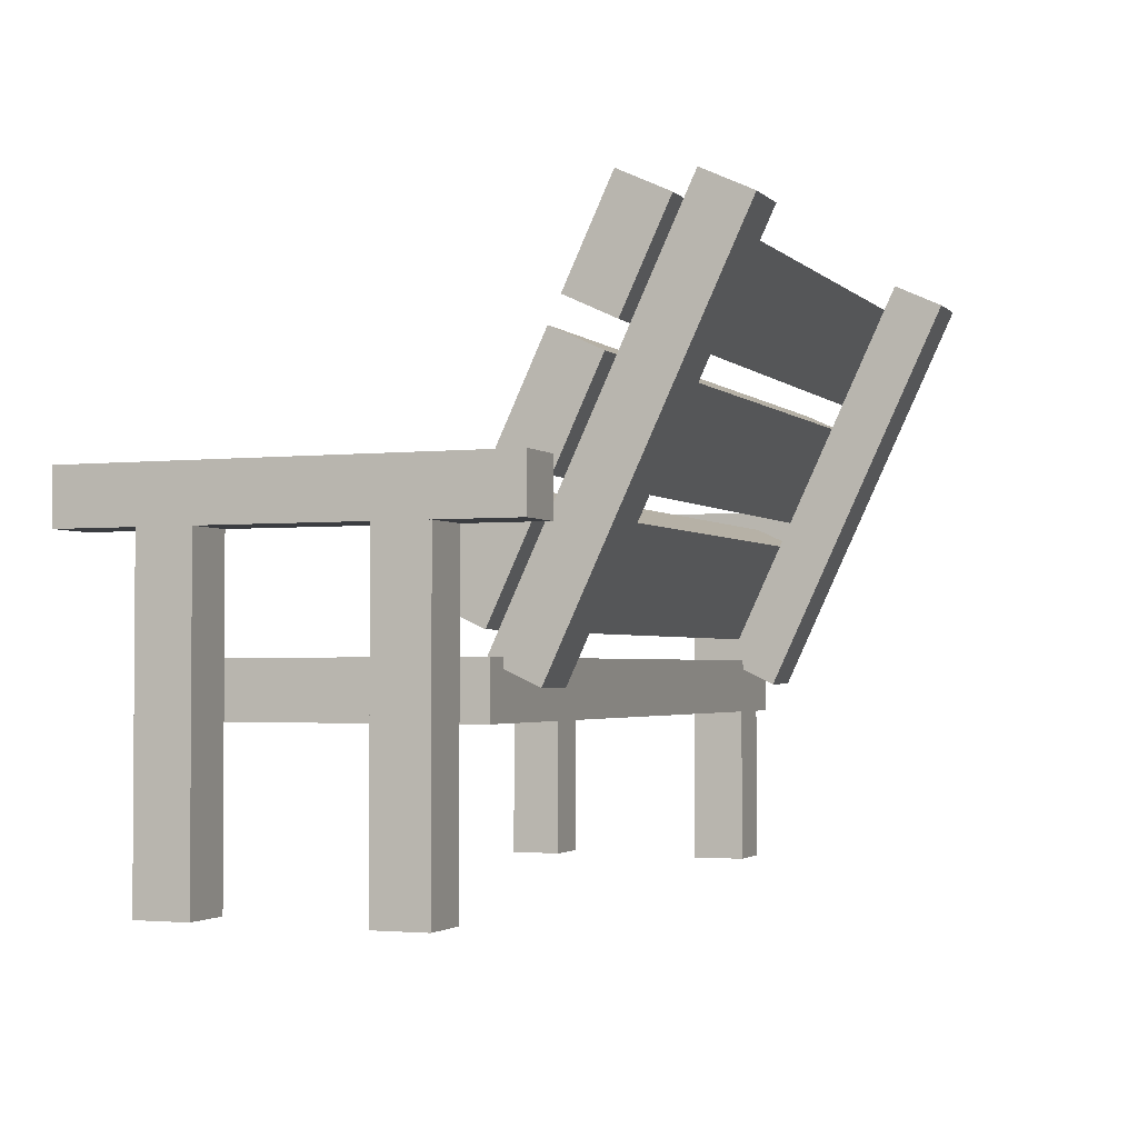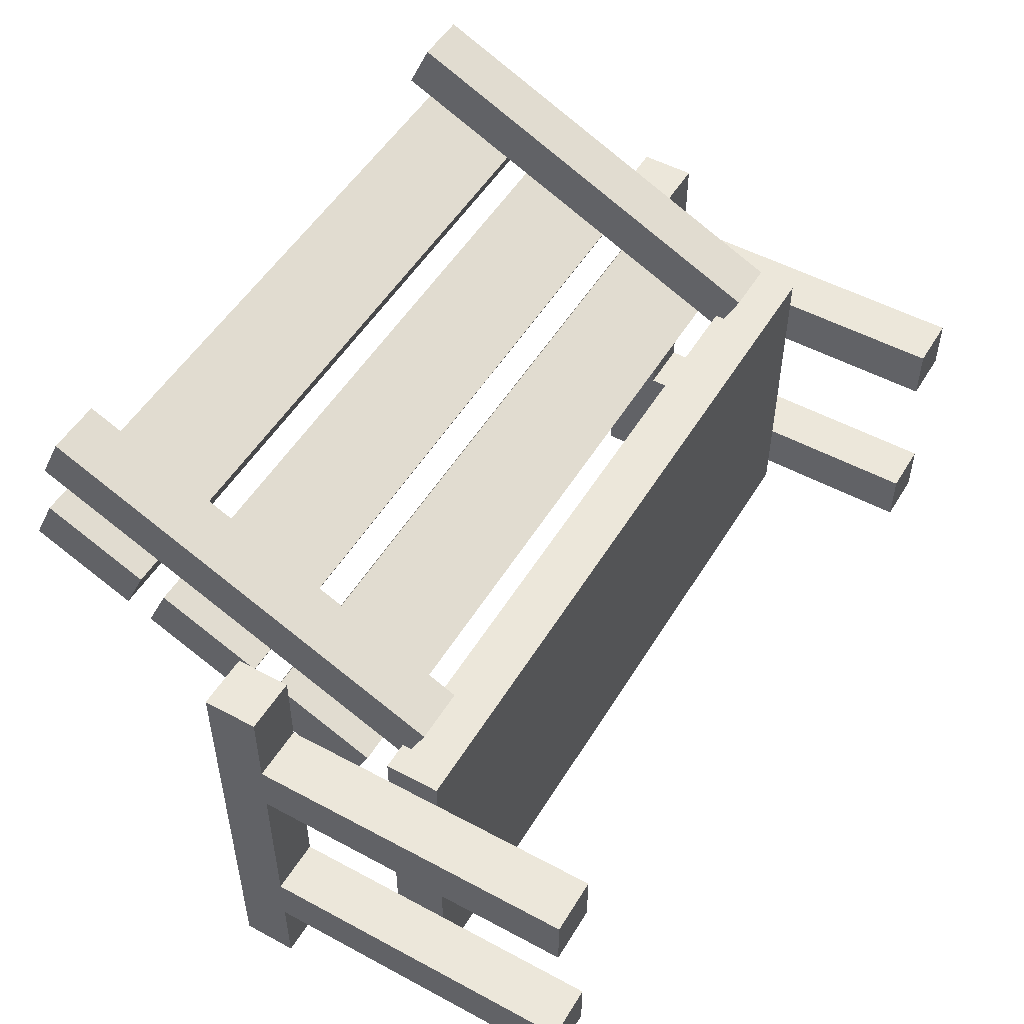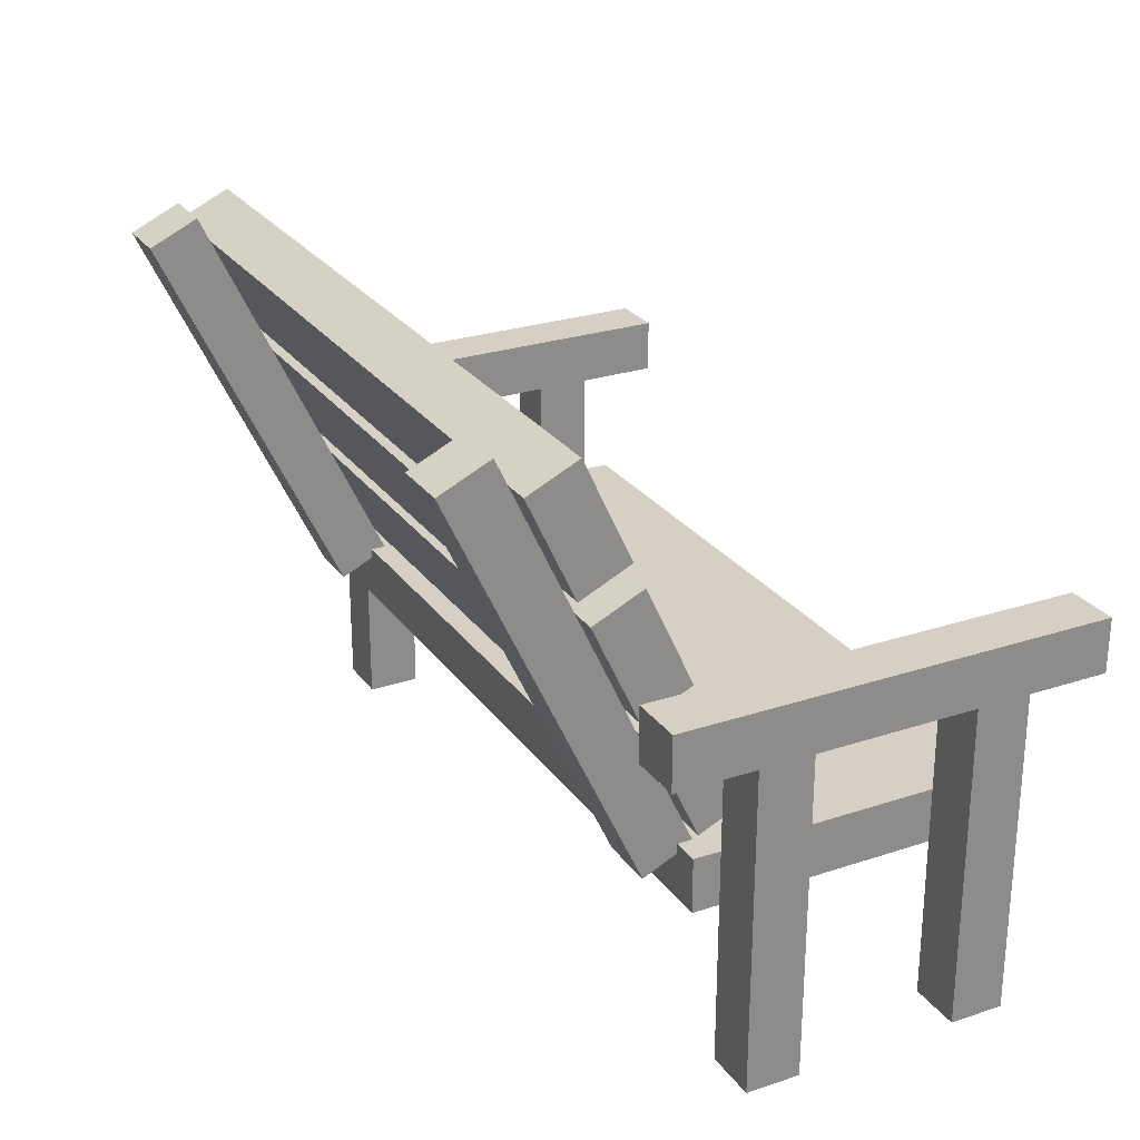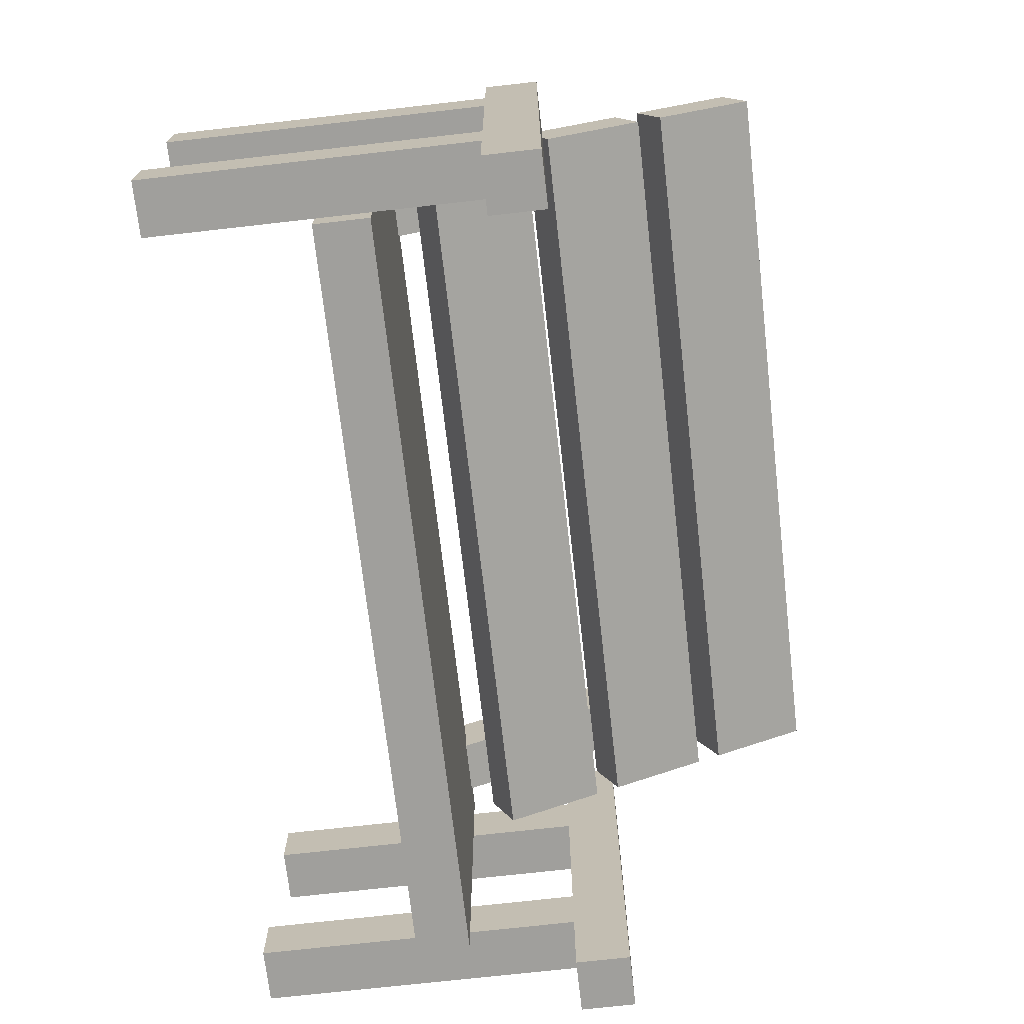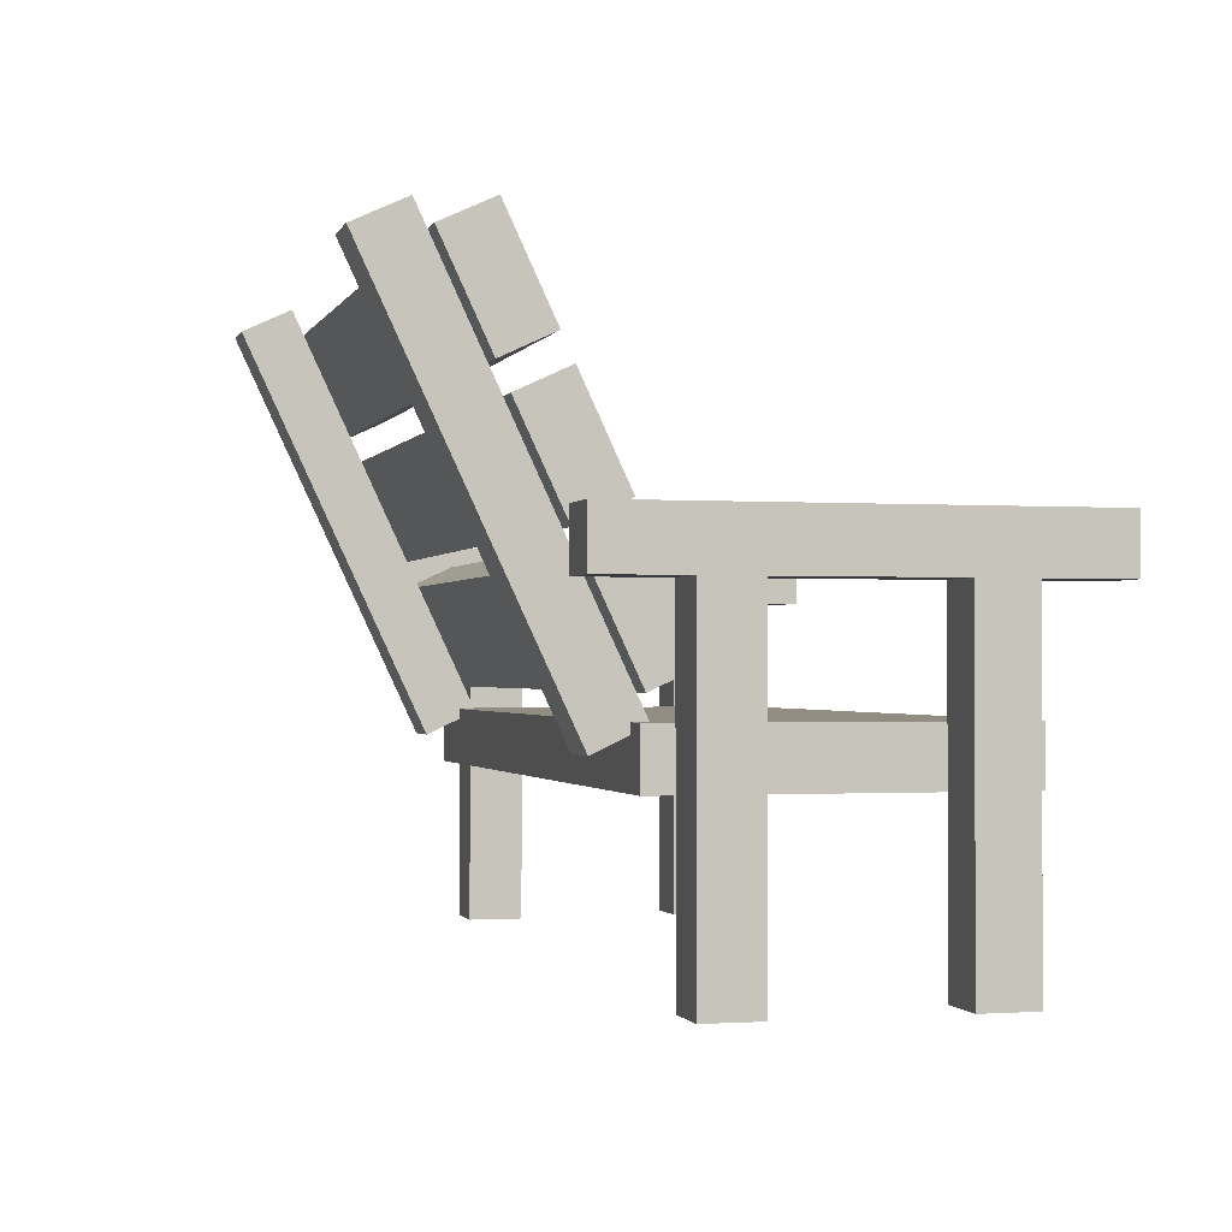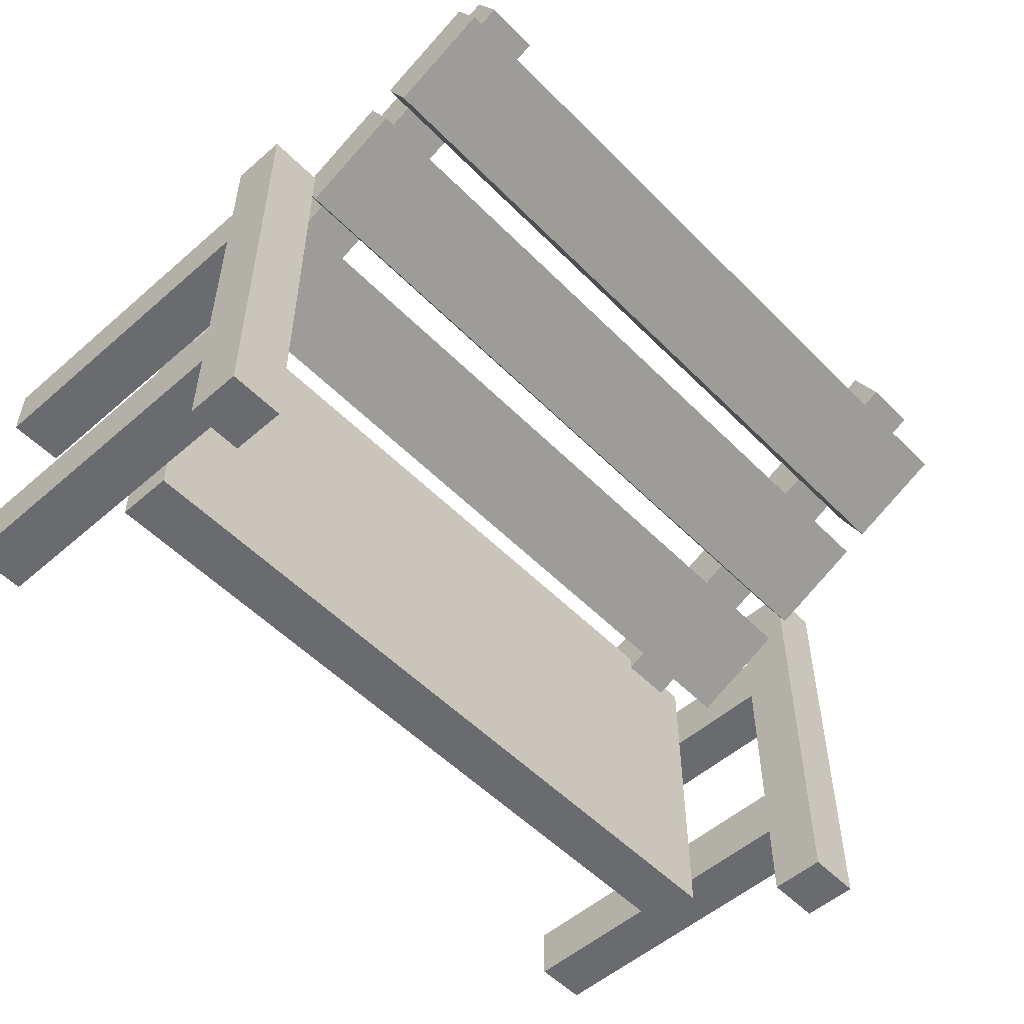
<metadata>
{"format":"obj","ext":"obj","renderer":"f3d","projection":"perspective","resolution":1024,"background":"white","views":[{"elev":-2.4,"azim":-68.5,"up":"+Y"},{"elev":51.2,"azim":-59.6,"up":"+Z"},{"elev":26.2,"azim":62.4,"up":"+Y"},{"elev":-71.2,"azim":96.5,"up":"+Z"},{"elev":-1.1,"azim":75.2,"up":"+Y"},{"elev":-53.3,"azim":133.0,"up":"+Z"}]}
</metadata>
<code>
o cube
v 1.875 0.5 0.75
v 1.875 0.5 0
v 1.875 0.375 0.75
v 1.875 0.375 0
v 0.125 0.5 0
v 0.125 0.5 0.75
v 0.125 0.375 0
v 0.125 0.375 0.75
f 4 7 5 2
f 3 4 2 1
f 8 3 1 6
f 7 8 6 5
f 6 1 2 5
f 7 4 3 8
o cube
v 0.125 0.75 0.1875
v 0.125 0.75 0.0625
v 0.125 0 0.1875
v 0.125 0 0.0625
v 0 0.75 0.0625
v 0 0.75 0.1875
v 0 0 0.0625
v 0 0 0.1875
f 12 15 13 10
f 11 12 10 9
f 16 11 9 14
f 15 16 14 13
f 14 9 10 13
f 15 12 11 16
o cube
v 0.125 0.75 0.6875
v 0.125 0.75 0.5625
v 0.125 0 0.6875
v 0.125 0 0.5625
v 0 0.75 0.5625
v 0 0.75 0.6875
v 0 0 0.5625
v 0 0 0.6875
f 20 23 21 18
f 19 20 18 17
f 24 19 17 22
f 23 24 22 21
f 22 17 18 21
f 23 20 19 24
o cube
v 2 0.75 0.1875
v 2 0.75 0.0625
v 2 0 0.1875
v 2 0 0.0625
v 1.875 0.75 0.0625
v 1.875 0.75 0.1875
v 1.875 0 0.0625
v 1.875 0 0.1875
f 28 31 29 26
f 27 28 26 25
f 32 27 25 30
f 31 32 30 29
f 30 25 26 29
f 31 28 27 32
o cube
v 2 0.75 0.6875
v 2 0.75 0.5625
v 2 0 0.6875
v 2 0 0.5625
v 1.875 0.75 0.5625
v 1.875 0.75 0.6875
v 1.875 0 0.5625
v 1.875 0 0.6875
f 36 39 37 34
f 35 36 34 33
f 40 35 33 38
f 39 40 38 37
f 38 33 34 37
f 39 36 35 40
o cube
v 0.3125 1.348 1.249
v 0.3125 1.401 1.136
v 0.3125 0.442 0.8268
v 0.3125 0.4948 0.7135
v 0.1875 1.401 1.136
v 0.1875 1.348 1.249
v 0.1875 0.4948 0.7135
v 0.1875 0.442 0.8268
f 44 47 45 42
f 43 44 42 41
f 48 43 41 46
f 47 48 46 45
f 46 41 42 45
f 47 44 43 48
o cube
v 1.812 1.348 1.249
v 1.812 1.401 1.136
v 1.812 0.442 0.8268
v 1.812 0.4948 0.7135
v 1.688 1.401 1.136
v 1.688 1.348 1.249
v 1.688 0.4948 0.7135
v 1.688 0.442 0.8268
f 52 55 53 50
f 51 52 50 49
f 56 51 49 54
f 55 56 54 53
f 54 49 50 53
f 55 52 51 56
o cube
v 1.875 1.061 0.9776
v 1.875 1.114 0.8643
v 1.875 0.8347 0.872
v 1.875 0.8875 0.7587
v 0.125 1.114 0.8643
v 0.125 1.061 0.9776
v 0.125 0.8875 0.7587
v 0.125 0.8347 0.872
f 60 63 61 58
f 59 60 58 57
f 64 59 57 62
f 63 64 62 61
f 62 57 58 61
f 63 60 59 64
o cube
v 1.875 0.7781 0.8455
v 1.875 0.8309 0.7323
v 1.875 0.5515 0.7399
v 1.875 0.6043 0.6266
v 0.125 0.8309 0.7323
v 0.125 0.7781 0.8455
v 0.125 0.6043 0.6266
v 0.125 0.5515 0.7399
f 68 71 69 66
f 67 68 66 65
f 72 67 65 70
f 71 72 70 69
f 70 65 66 69
f 71 68 67 72
o cube
v 1.875 1.344 1.11
v 1.875 1.397 0.9964
v 1.875 1.118 1.004
v 1.875 1.171 0.8907
v 0.125 1.397 0.9964
v 0.125 1.344 1.11
v 0.125 1.171 0.8907
v 0.125 1.118 1.004
f 76 79 77 74
f 75 76 74 73
f 80 75 73 78
f 79 80 78 77
f 78 73 74 77
f 79 76 75 80
o cube
v 0.125 0.875 0.875
v 0.125 0.875 -0.125
v 0.125 0.75 0.875
v 0.125 0.75 -0.125
v 0 0.875 -0.125
v 0 0.875 0.875
v 0 0.75 -0.125
v 0 0.75 0.875
f 84 87 85 82
f 83 84 82 81
f 88 83 81 86
f 87 88 86 85
f 86 81 82 85
f 87 84 83 88
o cube
v 2 0.875 0.875
v 2 0.875 -0.125
v 2 0.75 0.875
v 2 0.75 -0.125
v 1.875 0.875 -0.125
v 1.875 0.875 0.875
v 1.875 0.75 -0.125
v 1.875 0.75 0.875
f 92 95 93 90
f 91 92 90 89
f 96 91 89 94
f 95 96 94 93
f 94 89 90 93
f 95 92 91 96

</code>
